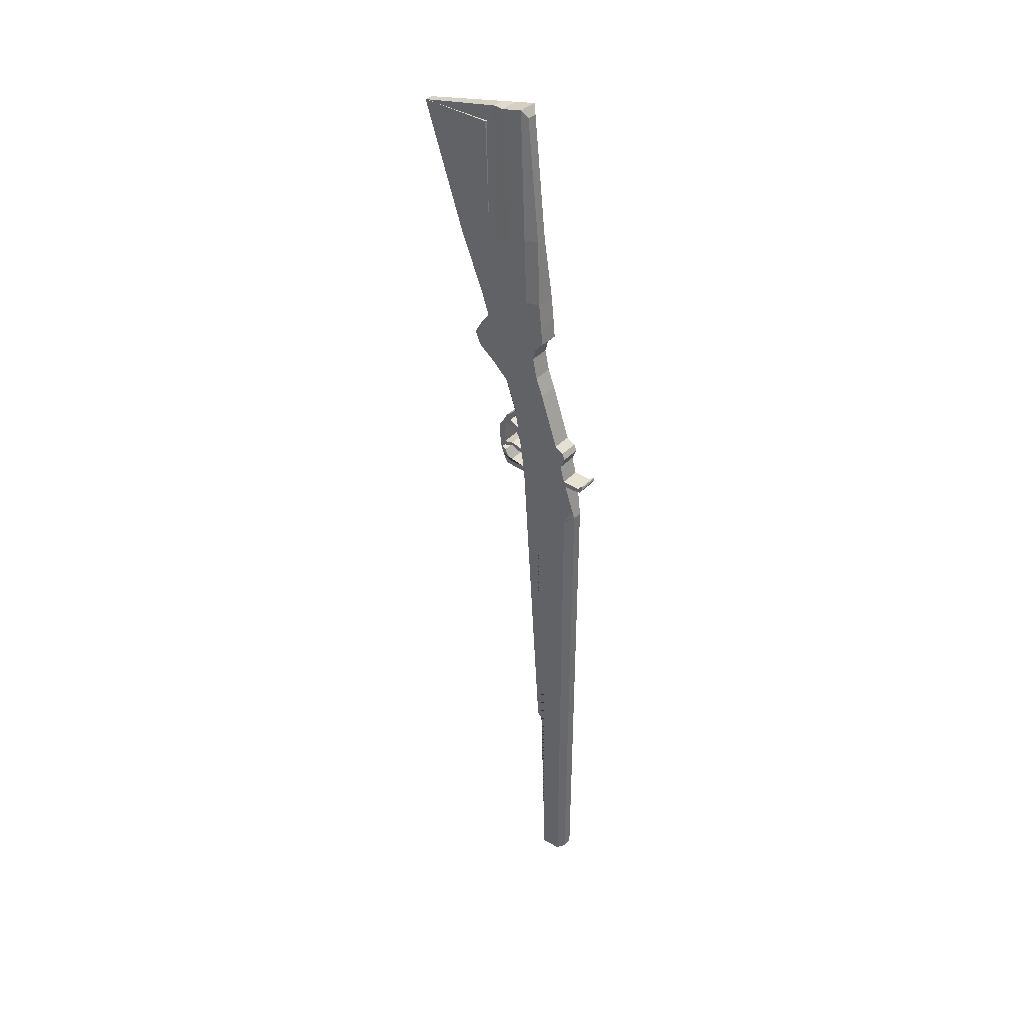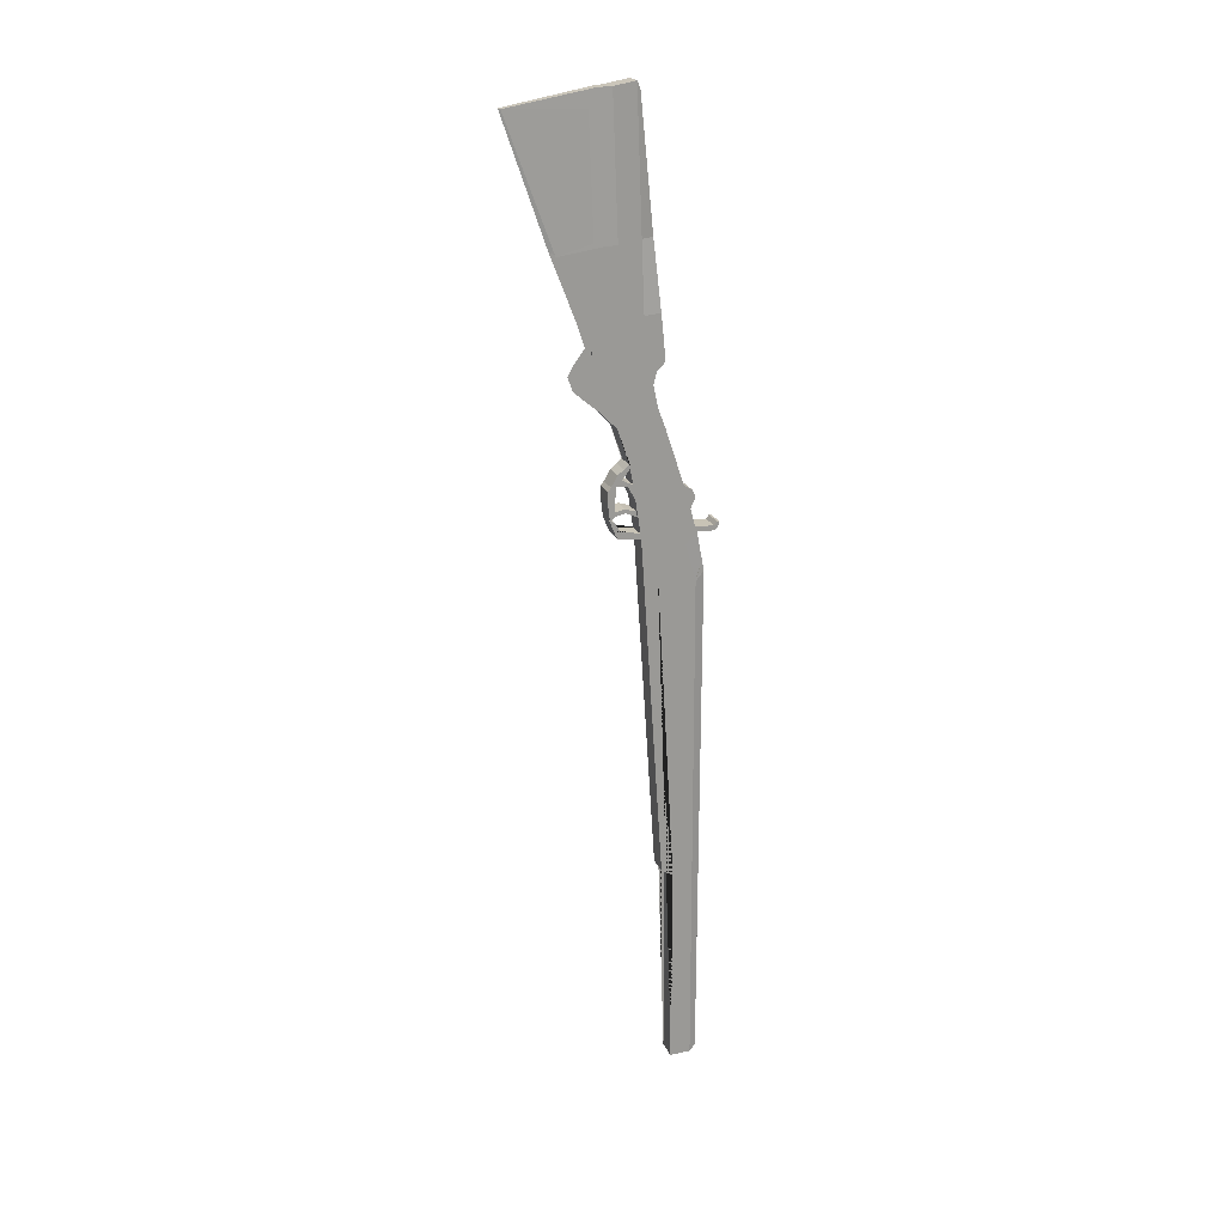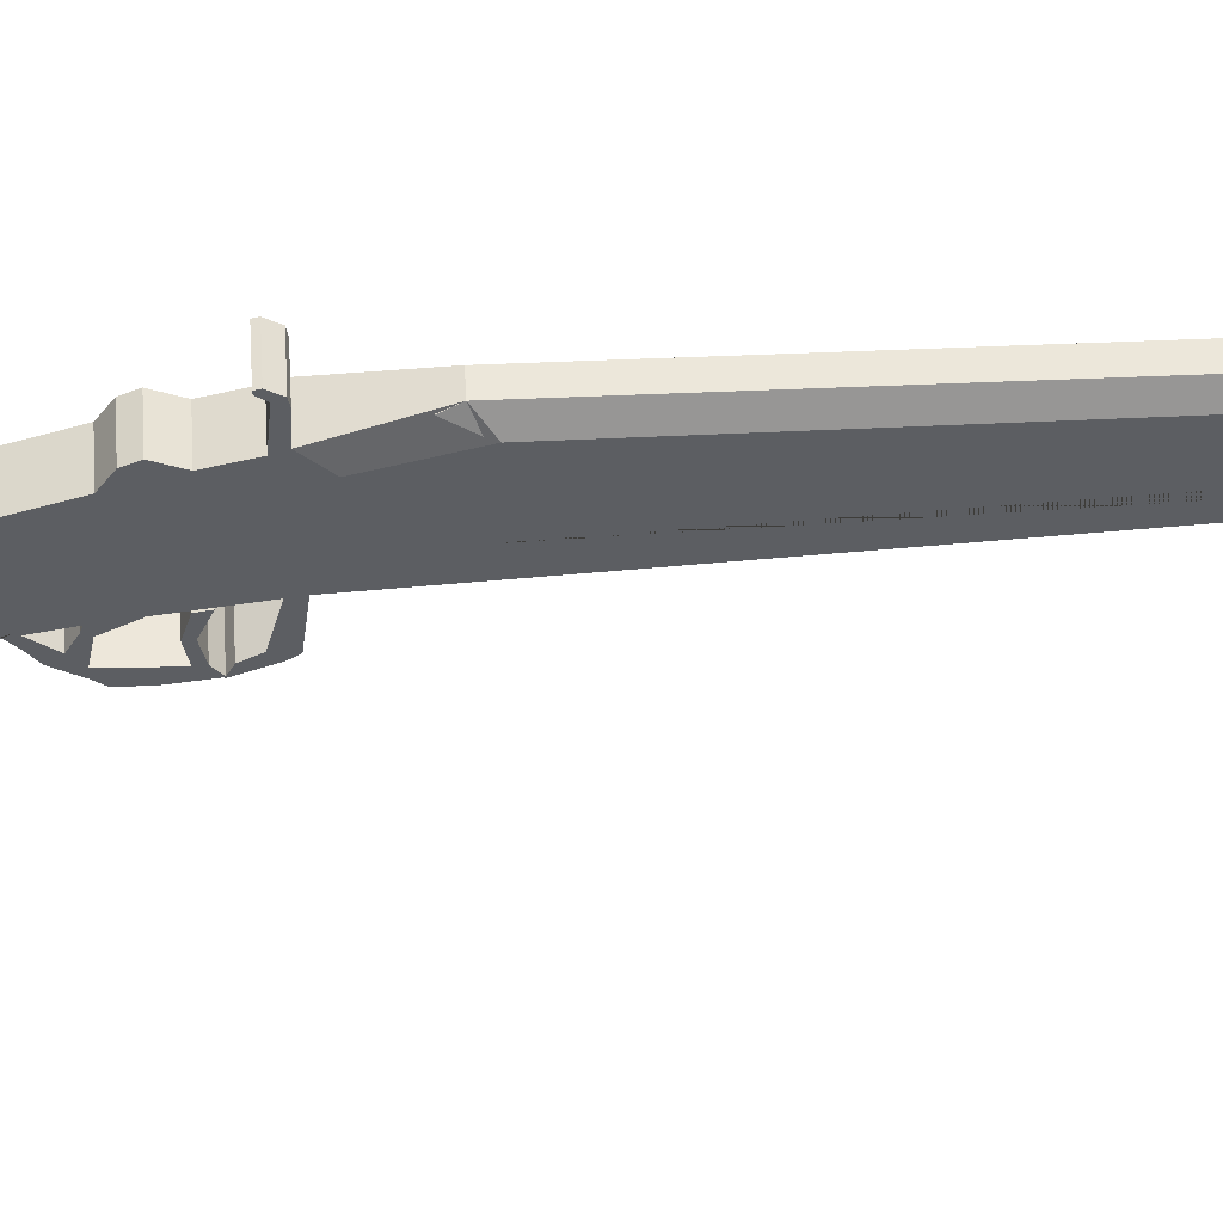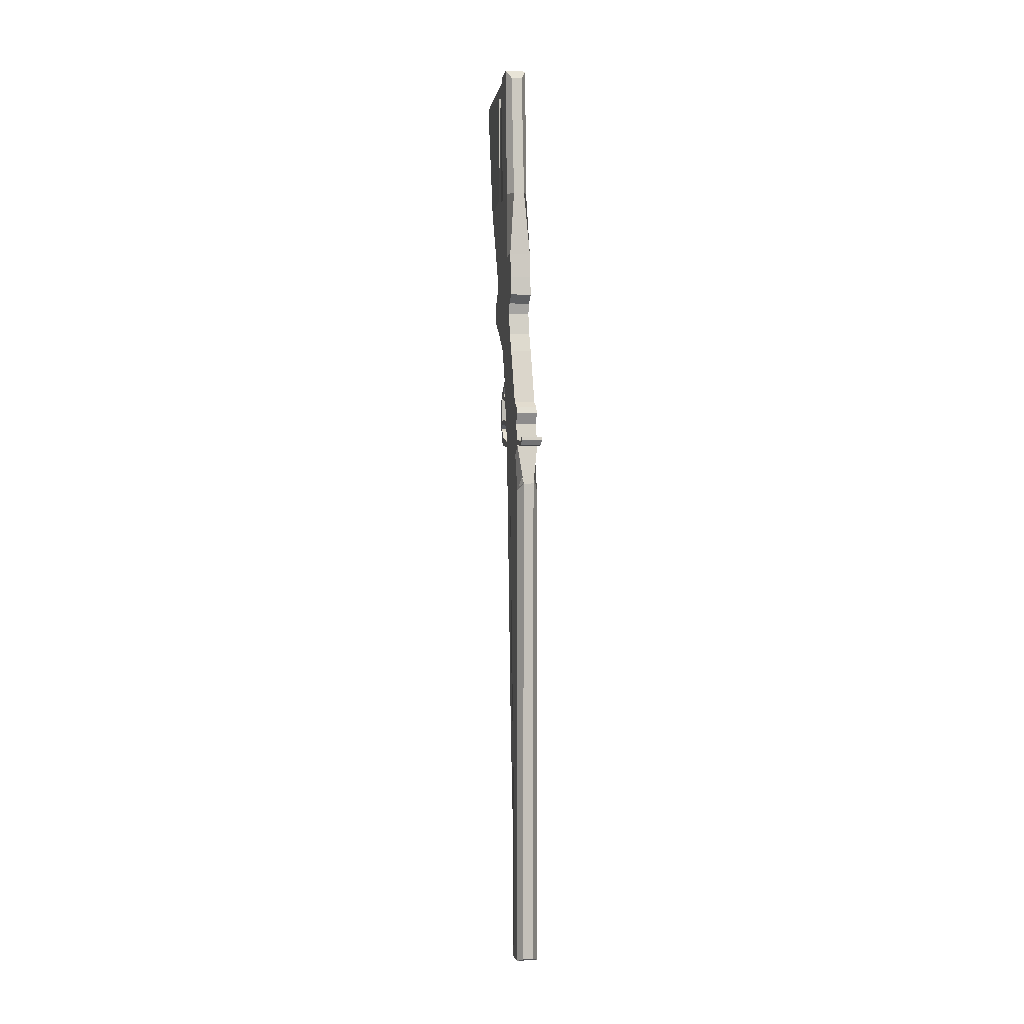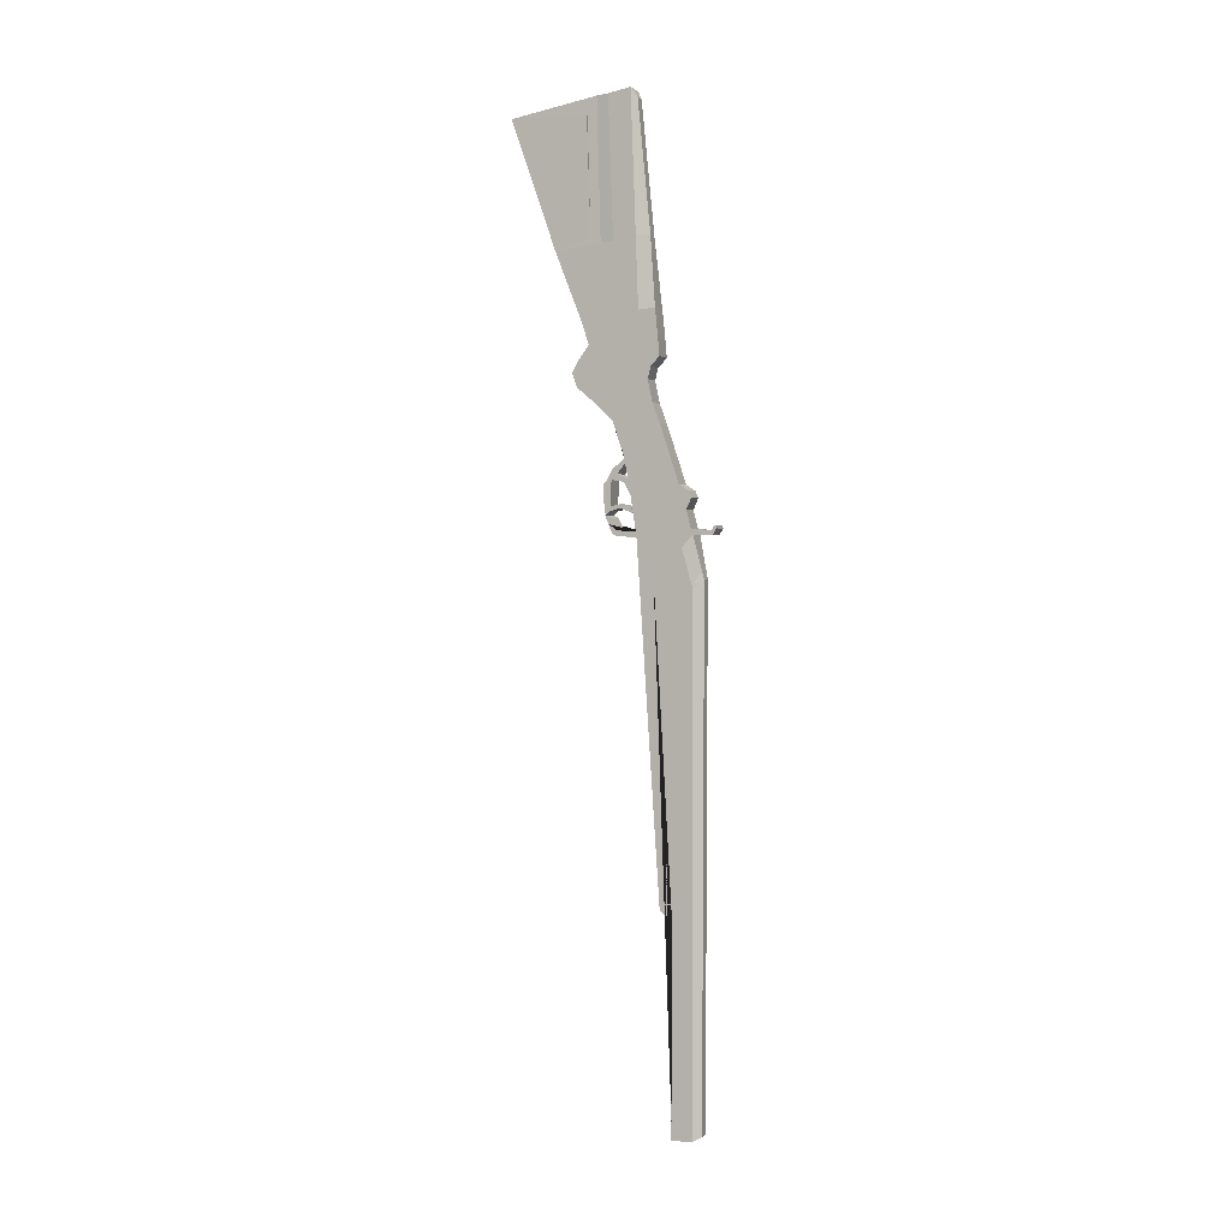
<metadata>
{"format":"obj","ext":"obj","renderer":"f3d","projection":"perspective","resolution":1024,"background":"white","views":[{"elev":36.5,"azim":126.7,"up":"+Z"},{"elev":20.3,"azim":71.9,"up":"+Z"},{"elev":51.7,"azim":87.2,"up":"+Y"},{"elev":2.3,"azim":168.0,"up":"+Z"},{"elev":1.9,"azim":109.7,"up":"+Z"}]}
</metadata>
<code>
o Plane
v -0.02367 0.05671 0.2038
v -0 -0.1011 0.003019
v -0.02367 0.04961 -2.321
v -0 -0.08605 -1.344
v 0 0.004836 0.1655
v 0 0.009657 -2.34
v -0 -0.109 0.1828
v -0 -0.08918 -2.345
v 0 -0.2463 0.227
v -0 -0.1457 -1.299
v -0 -0.08689 -1.337
v -0 -0.1753 0.198
v -0.01733 0.04106 0.2404
v 0 0.004836 0.1655
v 0 -0.2417 0.2133
v -0 -0.1753 0.198
v 0 -0.2043 1.107
v 0 -0.2379 1.109
v 0 -0.3455 1.088
v 0 -0.5437 1.076
v 0 -0.4058 1.085
v 0 -0.2379 0.684
v 0 -0.1241 0.6668
v 0 -0.3165 0.7532
v 0 -0.3096 0.7435
v 0 -0.05545 0.6317
v -0 -0.1564 0.3673
v -0 -0.2228 0.3826
v 0 0.01135 0.4045
v 0 -0.04265 0.3501
v 0 -0.2572 0.3917
v 0 -0.1799 0.8837
v 0 -0.3717 0.9194
v 0 -0.2937 0.9009
v 0 -0.3472 0.9172
v 0 -0.1464 0.9066
v 0 -0.2093 0.9978
v 0 -0.4505 0.9986
v 0 -0.32 0.9957
v 0 -0.3769 1.002
v 0 -0.1818 1.001
v 0 -0.07505 0.476
v 0 -0.278 0.5316
v -0 -0.1888 0.4933
v 0 -0.2571 0.5188
v 0 0.002768 0.5727
v 0 -0.1009 0.5765
v 0 -0.2947 0.6432
v -0 -0.2147 0.5937
v 0 -0.3123 0.7305
v 0 -0.01184 0.6042
v -0 -0.1729 0.4313
v 0 -0.2402 0.4518
v 0 -0.02114 0.5178
v 0 -0.05912 0.4141
v 0 -0.2678 0.4629
v -0 -0.1634 0.3945
v 0 -0.2302 0.412
v 0 0.001013 0.4323
v 0 -0.04965 0.3773
v 0 -0.2617 0.422
v 0 0.1029 0.4062
v 0 0.1199 0.4336
v 0 0.08287 0.4024
v 0 0.09538 0.4255
v 0 0.0941 0.4247
v 0 0.1173 0.4455
v 0 0.1086 0.4447
v -0.02662 -0.2615 2.377
v 0 -0.2862 2.419
v 0 -0.3939 2.398
v -0.02175 -0.8744 2.318
v -0.01658 -0.4542 2.395
v -0.005167 -0.4989 2.309
v 0 -0.4296 1.73
v 0 -0.6487 1.697
v -0.02662 -0.2001 1.757
v 0 -0.2617 1.754
v 0 -0.4743 1.644
v 0 -0.3693 1.733
v 0 -0.4172 1.394
v 0 -0.1699 1.427
v 0 -0.5244 1.381
v 0 -0.2493 1.418
v 0 -0.4619 1.308
v 0 -0.357 1.397
v 0 -0.413 1.28
v 0 -0.1568 1.301
v 0 -0.4872 1.268
v 0 -0.2451 1.304
v 0 -0.4577 1.194
v 0 -0.3527 1.283
v 0 -0.4099 1.196
v 0 -0.1486 1.208
v 0 -0.5414 1.194
v 0 -0.2419 1.22
v 0 -0.4546 1.11
v 0 -0.3496 1.199
v 0 -0.4081 1.147
v 0 -0.1901 1.164
v 0 -0.5691 1.145
v 0 -0.2402 1.171
v 0 -0.4528 1.061
v 0 -0.3478 1.15
v 0 -0.3699 0.7074
v 0 -0.4014 0.6529
v 0 -0.3666 0.4032
v 0 -0.38 0.4232
v 0 -0.3812 0.483
v 0 -0.4092 0.497
v 0 -0.3495 0.4244
v 0 -0.3921 0.4538
v 0 -0.3497 0.6819
v 0 -0.3399 0.7307
v 0 -0.4065 0.494
v 0 -0.3815 0.514
v 0 -0.3841 0.5341
v 0 -0.4178 0.5801
v 0 -0.378 0.6549
v 0 -0.4157 0.634
v 0 -0.2772 0.5026
v 0 -0.2823 0.5303
v 0 -0.3345 0.5449
v 0 -0.3331 0.5262
v 0 -0.2759 0.6501
v 0 -0.2876 0.5863
v 0 -0.3128 0.6622
v 0 -0.3201 0.646
v -0.0766 0.04961 -2.321
v -0.0766 0.05671 0.2038
v -0.1066 -0.109 0.1828
v -0.1066 -0.1011 0.003019
v -0.1066 -0.08605 -2.337
v -0.1066 0.009657 -2.34
v -0.1066 0.004836 0.1655
v -0.1066 -0.08918 -2.345
v -0.1066 -0.2463 0.227
v -0.1066 -0.1457 -1.299
v -0.1066 -0.08689 -1.337
v -0.1066 -0.1753 0.198
v -0.08055 0.04106 0.2404
v -0.1066 0.004836 0.1655
v -0.1066 -0.1753 0.198
v -0.1066 -0.2417 0.2133
v -0.1066 -0.2043 1.107
v -0.1066 -0.2379 1.109
v -0.1066 -0.3455 1.088
v -0.1066 -0.4058 1.085
v -0.1066 -0.5437 1.076
v -0.1066 -0.1564 0.3673
v -0.1066 -0.2093 0.9978
v -0.1066 -0.2228 0.3826
v -0.1066 -0.4505 0.9986
v -0.1066 0.01135 0.4045
v -0.1066 -0.2937 0.9009
v -0.1066 -0.2379 0.684
v -0.1066 -0.1009 0.5765
v -0.1066 -0.1241 0.6668
v -0.1066 -0.3472 0.9172
v -0.1066 -0.3165 0.7532
v -0.1066 -0.2947 0.6432
v -0.1066 -0.3096 0.7435
v -0.1066 -0.1464 0.9066
v -0.1066 -0.05545 0.6317
v -0.1066 -0.1634 0.3945
v -0.1066 -0.2302 0.412
v -0.1066 0.001013 0.4323
v -0.1066 -0.04265 0.3501
v -0.1066 -0.2572 0.3917
v -0.1066 -0.1799 0.8837
v -0.1066 -0.3717 0.9194
v -0.1066 -0.32 0.9957
v -0.1066 -0.3769 1.002
v -0.1066 -0.1818 1.001
v -0.1066 -0.05912 0.4141
v -0.1066 -0.07505 0.476
v -0.1066 -0.2678 0.4629
v -0.1066 -0.278 0.5316
v -0.1066 -0.2147 0.5937
v -0.1066 -0.1888 0.4933
v -0.1066 -0.3123 0.7305
v -0.1066 -0.2571 0.5188
v -0.1066 -0.01184 0.6042
v -0.1066 0.002768 0.5727
v -0.1066 -0.1729 0.4313
v -0.1066 -0.2402 0.4518
v -0.1066 -0.02114 0.5178
v -0.1066 -0.04965 0.3773
v -0.1066 -0.2617 0.422
v -0.1066 0.1199 0.4336
v -0.1066 0.1029 0.4062
v -0.1066 0.08287 0.4024
v -0.1066 0.09538 0.4255
v -0.1066 0.0941 0.4247
v -0.1066 0.1086 0.4447
v -0.1066 0.1173 0.4455
v -0.08161 -0.2615 2.377
v -0.1066 -0.2862 2.419
v -0.1066 -0.3939 2.398
v -0.0824 -0.4542 2.395
v -0.06656 -0.8744 2.318
v -0.09078 -0.4989 2.309
v -0.1066 -0.4081 1.147
v -0.1066 -0.6487 1.697
v -0.1066 -0.1901 1.164
v -0.1066 -0.2617 1.754
v -0.1066 -0.4743 1.644
v -0.1066 -0.3693 1.733
v -0.1066 -0.4296 1.73
v -0.1066 -0.5244 1.381
v -0.08161 -0.2001 1.757
v -0.1066 -0.2493 1.418
v -0.1066 -0.4619 1.308
v -0.1066 -0.357 1.397
v -0.1066 -0.4172 1.394
v -0.1066 -0.1699 1.427
v -0.1066 -0.4872 1.268
v -0.1066 -0.2451 1.304
v -0.1066 -0.4577 1.194
v -0.1066 -0.3527 1.283
v -0.1066 -0.413 1.28
v -0.1066 -0.1568 1.301
v -0.1066 -0.5414 1.194
v -0.1066 -0.2419 1.22
v -0.1066 -0.4546 1.11
v -0.1066 -0.3496 1.199
v -0.1066 -0.4099 1.196
v -0.1066 -0.1486 1.208
v -0.1066 -0.5691 1.145
v -0.1066 -0.2402 1.171
v -0.1066 -0.4528 1.061
v -0.1066 -0.3478 1.15
v -0.1066 -0.3699 0.7074
v -0.1066 -0.4014 0.6529
v -0.1066 -0.3497 0.6819
v -0.1066 -0.3399 0.7307
v -0.1066 -0.3666 0.4032
v -0.1066 -0.38 0.4232
v -0.1066 -0.4092 0.497
v -0.1066 -0.3812 0.483
v -0.1066 -0.3495 0.4244
v -0.1066 -0.3921 0.4538
v -0.1066 -0.4065 0.494
v -0.1066 -0.3815 0.514
v -0.1066 -0.378 0.6549
v -0.1066 -0.4178 0.5801
v -0.1066 -0.3841 0.5341
v -0.1066 -0.4157 0.634
v -0.1066 -0.2772 0.5026
v -0.1066 -0.2823 0.5303
v -0.1066 -0.3345 0.5449
v -0.1066 -0.3331 0.5262
v -0.1066 -0.2876 0.5863
v -0.1066 -0.2759 0.6501
v -0.1066 -0.3128 0.6622
v -0.1066 -0.3201 0.646
v -0.02367 0.04961 -2.321
v -0.02367 0.05671 0.2038
v 0 0.01332 -2.34
v 0 0.0085 0.1655
v -0 -0.08551 -2.345
v -0 -0.1053 0.1828
v 0 -0.2463 0.227
v -0 -0.1457 -1.299
v -0 -0.08689 -1.337
v -0 -0.1753 0.198
v -0 -0.1564 0.3673
v -0 -0.2228 0.3826
v 0 0.01135 0.4045
v 0 -0.04265 0.3501
v 0 -0.2572 0.3917
f 7 2 4 8
f 9 10 264 263
f 27 28 268 267
f 1 29 269 258
f 3 1 258 257
f 9 12 16 15
f 5 1 13 14
f 39 37 18 19
f 40 39 19 21
f 40 21 20 38
f 41 17 18 37
f 51 26 23 47
f 50 48 25 24
f 50 49 22 24
f 49 47 23 22
f 7 5 30 27
f 31 9 263 271
f 5 7 262 260
f 30 5 260 270
f 26 36 32 23
f 24 35 33 25
f 24 22 34 35
f 22 23 32 34
f 36 41 37 32
f 35 40 38 33
f 35 34 39 40
f 34 32 37 39
f 52 55 42 44
f 53 52 44 45
f 53 45 43 56
f 54 46 42 55
f 44 42 47 49
f 45 44 49 50
f 45 50 48 43
f 46 51 47 42
f 59 54 55 60
f 58 53 56 61
f 58 57 52 53
f 57 60 55 52
f 27 30 60 57
f 28 27 57 58
f 28 58 61 31
f 29 59 60 30
f 64 62 63 65
f 29 64 65 59
f 63 67 68 65
f 75 73 72 76
f 77 69 70 78
f 76 79 74 72
f 75 80 71 73
f 80 78 70 71
f 86 84 78 80
f 81 86 80 75
f 83 85 79 76
f 82 77 78 84
f 81 75 76 83
f 87 81 83 89
f 88 82 84 90
f 89 91 85 83
f 87 92 86 81
f 92 90 84 86
f 98 96 90 92
f 93 98 92 87
f 95 97 91 89
f 94 88 90 96
f 93 87 89 95
f 99 93 95 101
f 100 94 96 102
f 101 103 97 95
f 99 104 98 93
f 104 102 96 98
f 19 18 102 104
f 21 19 104 99
f 20 38 103 101
f 17 100 102 18
f 21 99 101 20
f 113 114 105 106
f 61 108 107 31
f 111 109 110 112
f 61 111 112 108
f 50 24 114 113
f 117 118 115 116
f 119 120 118 117
f 113 106 120 119
f 123 124 121 122
f 117 116 124 123
f 127 128 126 125
f 113 119 128 127
f 131 136 133 132
f 130 129 134 135
f 135 134 136 131
f 139 138 137 140
f 136 139 140 131
f 137 144 143 140
f 135 142 141 130
f 172 147 146 151
f 173 148 147 172
f 173 153 149 148
f 174 151 146 145
f 183 157 158 164
f 181 160 162 161
f 181 160 156 179
f 179 156 158 157
f 131 150 168 135
f 140 152 150 131
f 140 137 169 152
f 130 135 168 154
f 164 158 170 163
f 160 162 171 159
f 160 159 155 156
f 156 155 170 158
f 163 170 151 174
f 159 171 153 173
f 159 173 172 155
f 155 172 151 170
f 185 180 176 175
f 186 182 180 185
f 186 177 178 182
f 187 175 176 184
f 180 179 157 176
f 182 181 179 180
f 182 178 161 181
f 184 176 157 183
f 167 188 175 187
f 166 189 177 186
f 166 186 185 165
f 165 185 175 188
f 150 165 188 168
f 152 166 165 150
f 152 169 189 166
f 154 168 188 167
f 192 193 190 191
f 154 167 193 192
f 190 193 195 196
f 209 204 201 200
f 211 206 198 197
f 204 201 202 207
f 209 200 199 208
f 208 199 198 206
f 214 208 206 212
f 215 209 208 214
f 210 204 207 213
f 216 212 206 211
f 215 210 204 209
f 221 217 210 215
f 222 218 212 216
f 217 210 213 219
f 221 215 214 220
f 220 214 212 218
f 226 220 218 224
f 227 221 220 226
f 223 217 219 225
f 228 224 218 222
f 227 223 217 221
f 203 229 223 227
f 205 230 224 228
f 229 223 225 231
f 203 227 226 232
f 232 226 224 230
f 147 232 230 146
f 148 203 232 147
f 149 229 231 153
f 145 146 230 205
f 148 149 229 203
f 235 234 233 236
f 189 169 237 238
f 241 242 239 240
f 189 238 242 241
f 181 235 236 160
f 247 244 243 246
f 245 247 246 248
f 235 245 248 234
f 251 250 249 252
f 247 251 252 244
f 255 254 253 256
f 235 255 256 245
f 54 59 167 187
f 120 106 234 248
f 9 31 169 137
f 16 12 140 143
f 51 46 184 183
f 9 15 144 137
f 91 97 225 219
f 122 121 249 250
f 13 1 130 141
f 117 123 251 247
f 5 14 142 135
f 69 77 211 197
f 121 124 252 249
f 106 105 233 234
f 123 122 250 251
f 50 113 235 181
f 79 85 213 207
f 124 116 244 252
f 105 114 236 233
f 25 33 171 162
f 63 62 191 190
f 43 48 161 178
f 107 108 238 237
f 64 29 154 192
f 125 126 253 254
f 1 3 129 130
f 113 127 255 235
f 31 107 237 169
f 41 36 163 174
f 88 94 228 222
f 2 7 131 132
f 62 64 192 191
f 126 128 256 253
f 26 51 183 164
f 110 109 240 239
f 4 2 132 133
f 59 65 193 167
f 127 125 254 255
f 111 61 189 241
f 3 6 134 129
f 128 119 245 256
f 112 110 239 242
f 97 103 231 225
f 29 1 130 154
f 65 66 194 193
f 109 111 241 240
f 77 82 216 211
f 6 8 136 134
f 68 67 196 195
f 108 112 242 238
f 67 63 190 196
f 33 38 153 171
f 65 68 195 193
f 25 48 161 162
f 8 4 133 136
f 85 91 219 213
f 70 69 197 198
f 46 54 187 184
f 114 24 160 236
f 36 26 164 163
f 71 70 198 199
f 17 41 174 145
f 10 9 137 138
f 72 73 200 201
f 61 56 177 189
f 116 115 243 244
f 8 11 139 136
f 73 71 199 200
f 94 100 205 228
f 72 74 202 201
f 115 118 246 243
f 11 10 138 139
f 118 120 248 246
f 103 38 153 231
f 100 17 145 205
f 56 43 178 177
f 82 88 222 216
f 14 13 141 142
f 119 117 247 245
f 15 16 143 144
f 74 79 207 202
f 258 260 259 257
f 260 262 261 259
f 265 266 263 264
f 261 262 266 265
f 266 262 267 268
f 266 268 271 263
f 258 269 270 260
f 28 31 271 268
f 6 3 257 259
f 29 30 270 269
f 11 8 261 265
f 7 27 267 262
f 8 6 259 261
f 10 11 265 264

</code>
